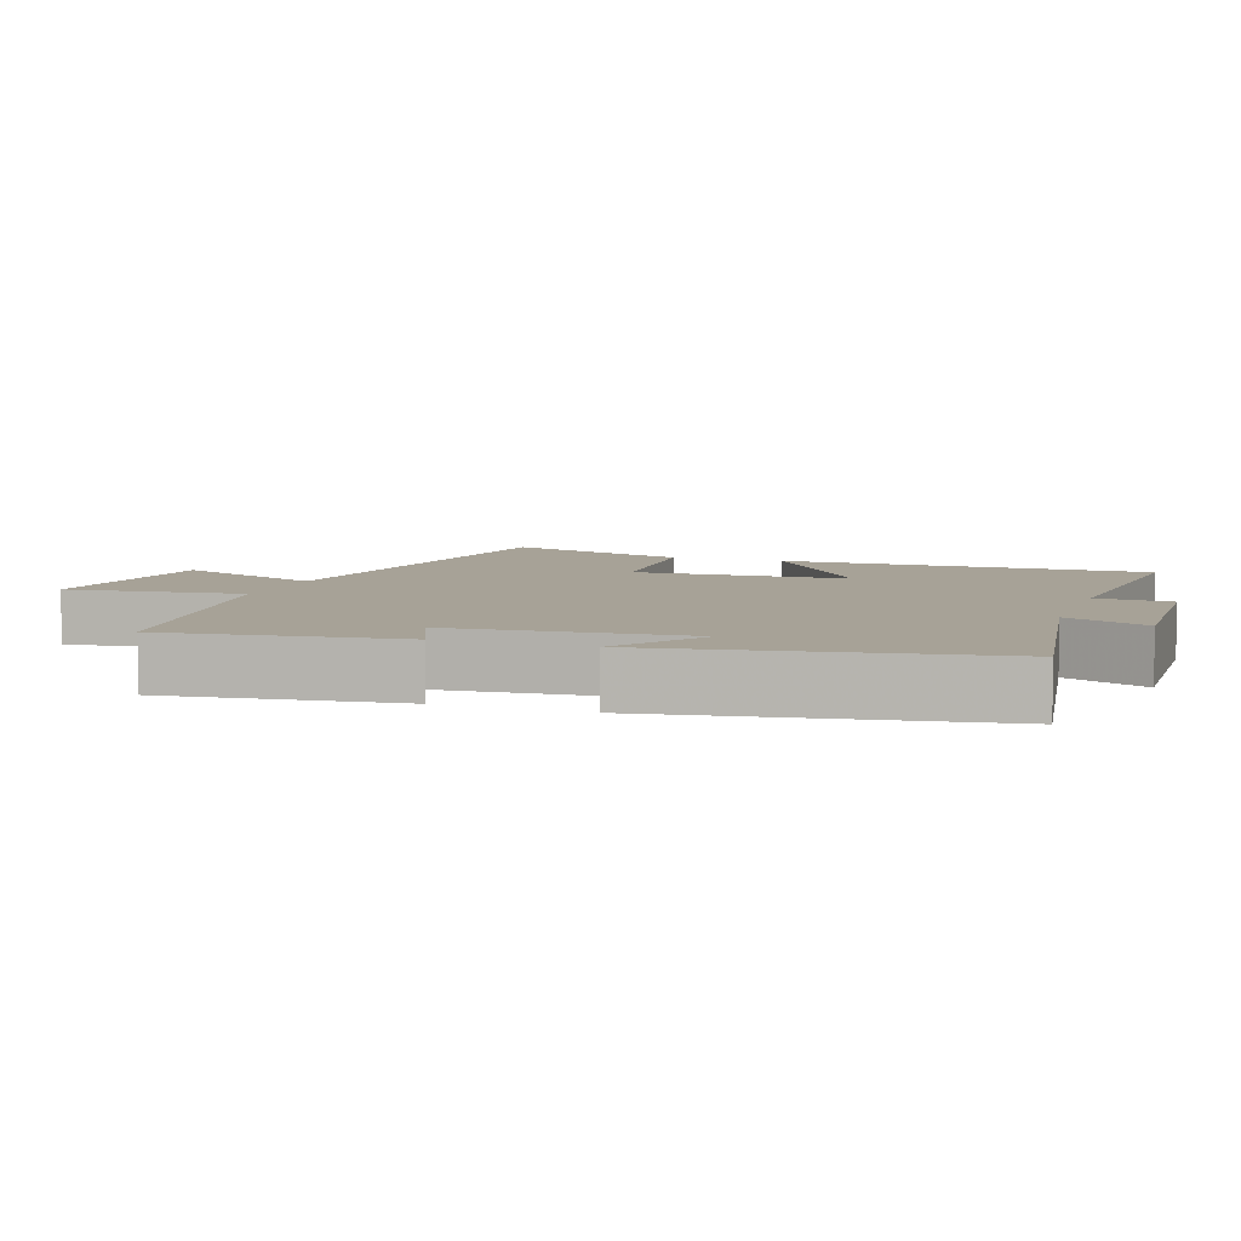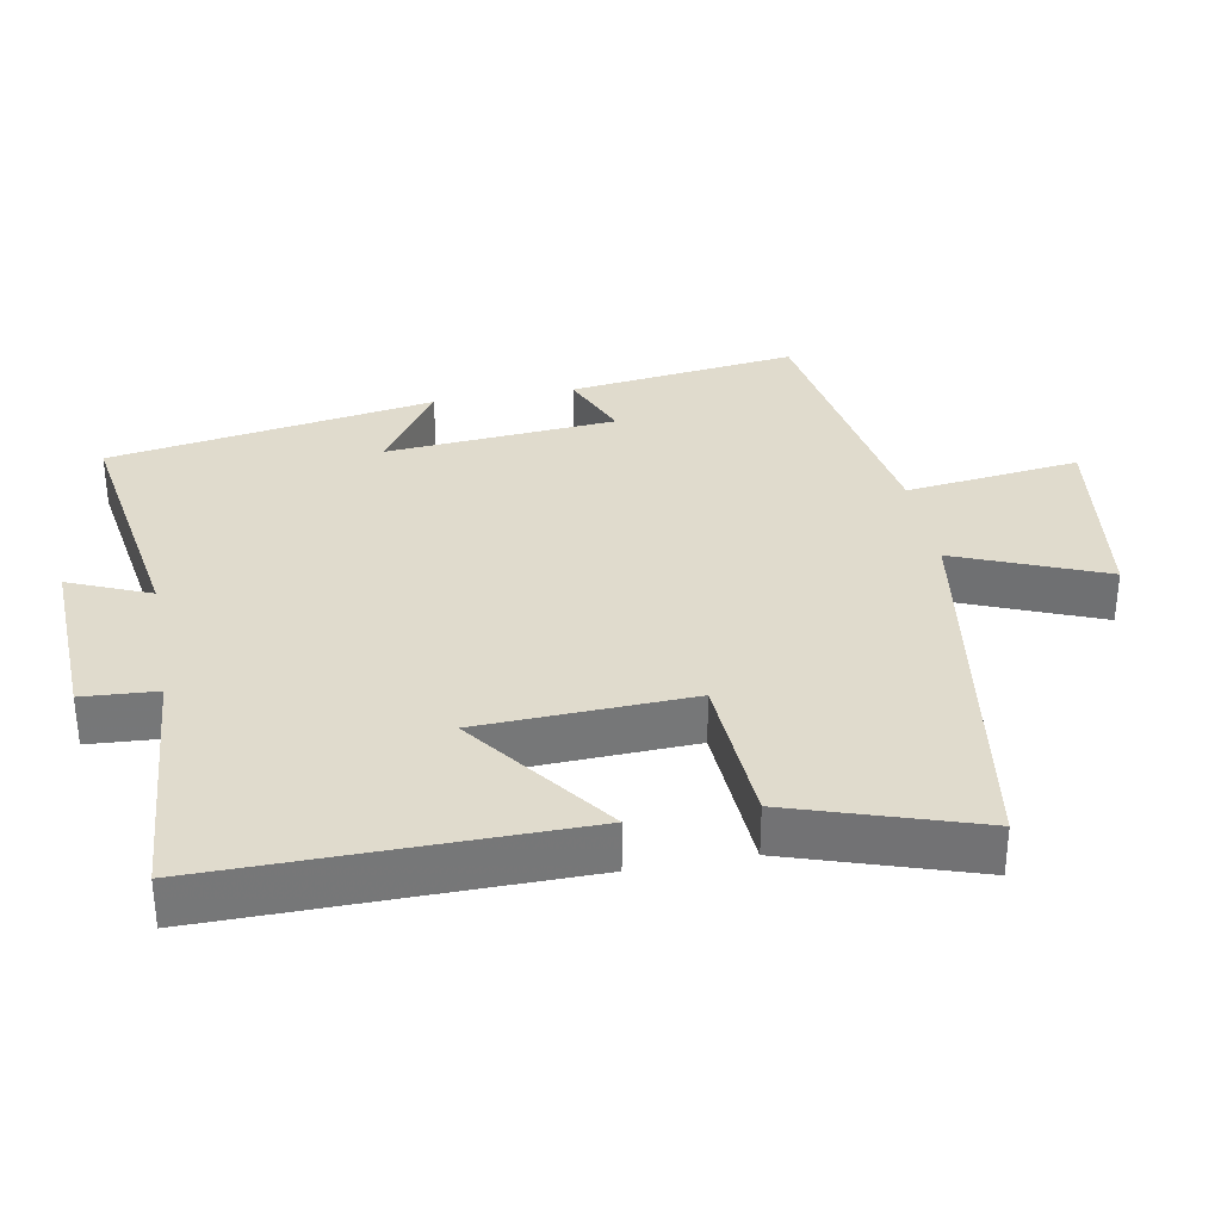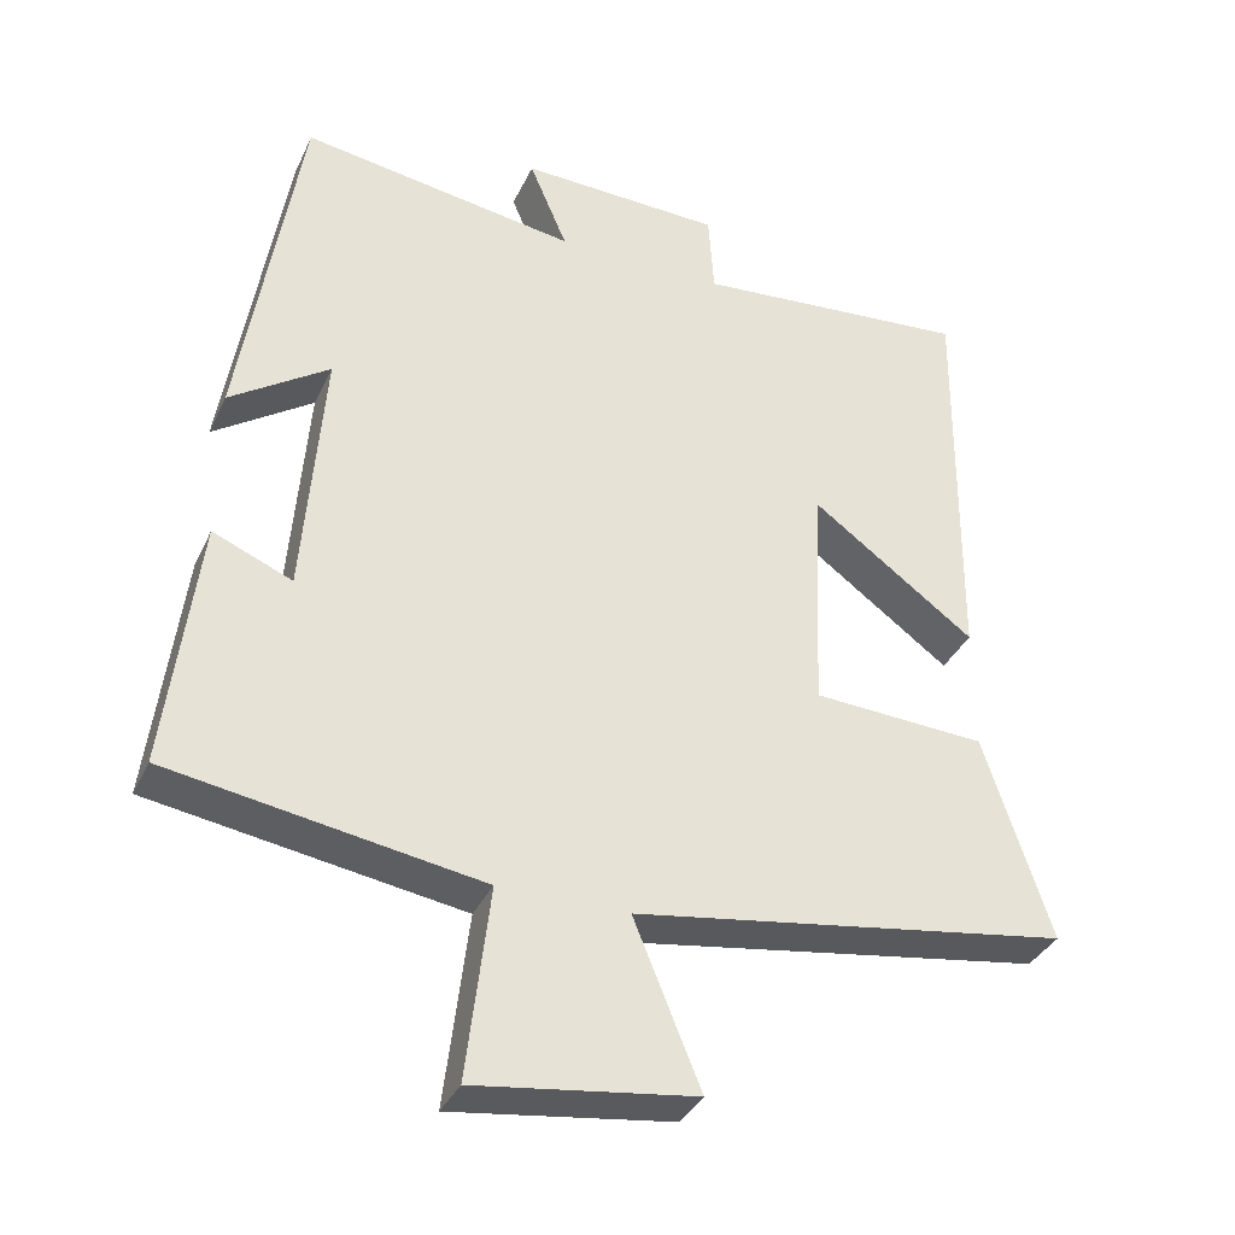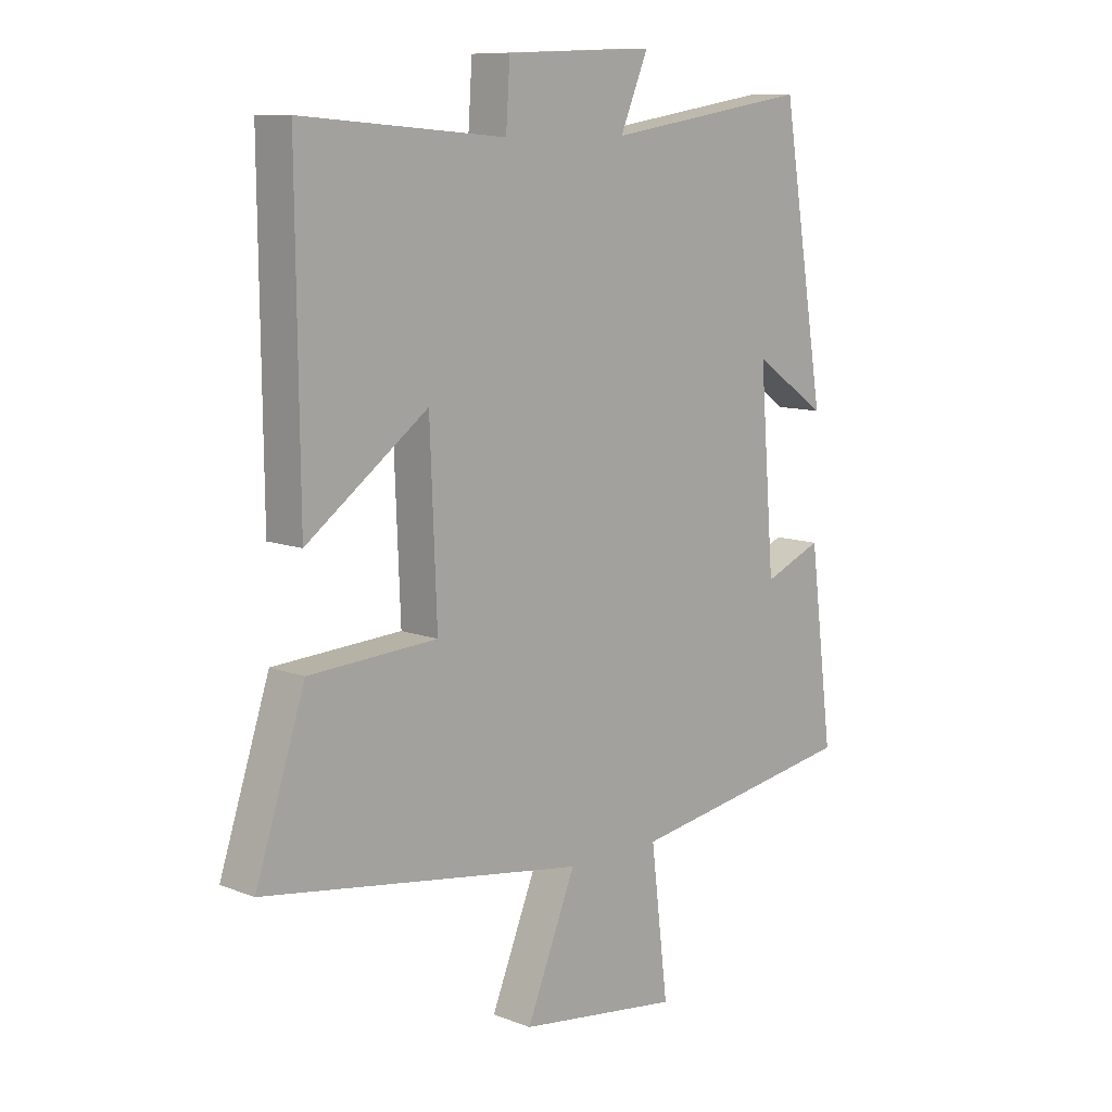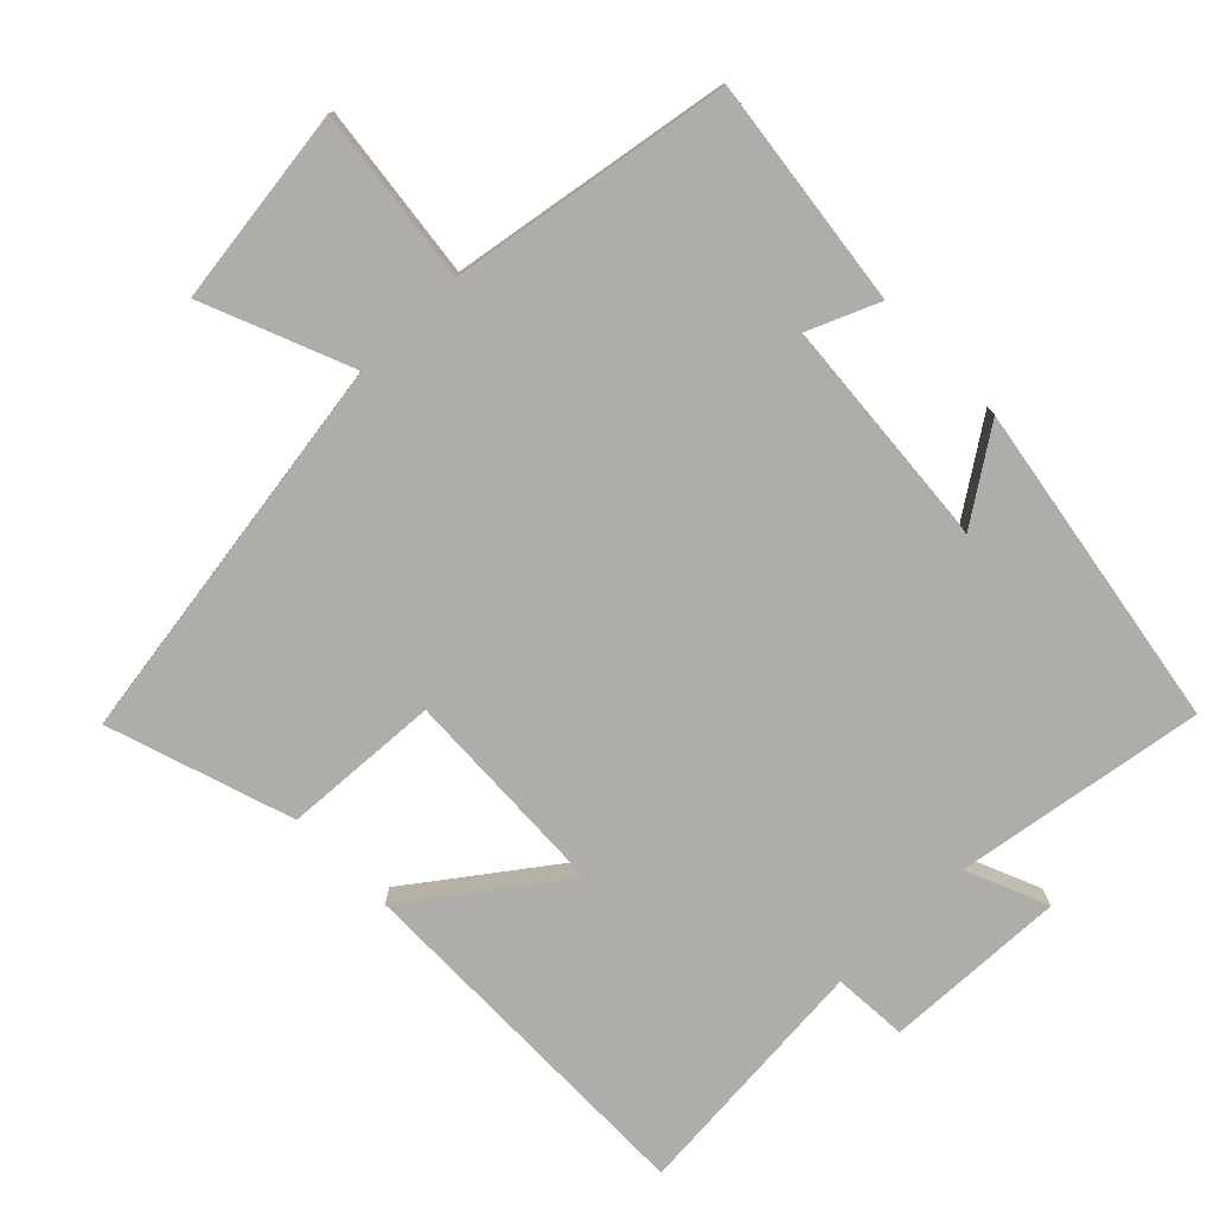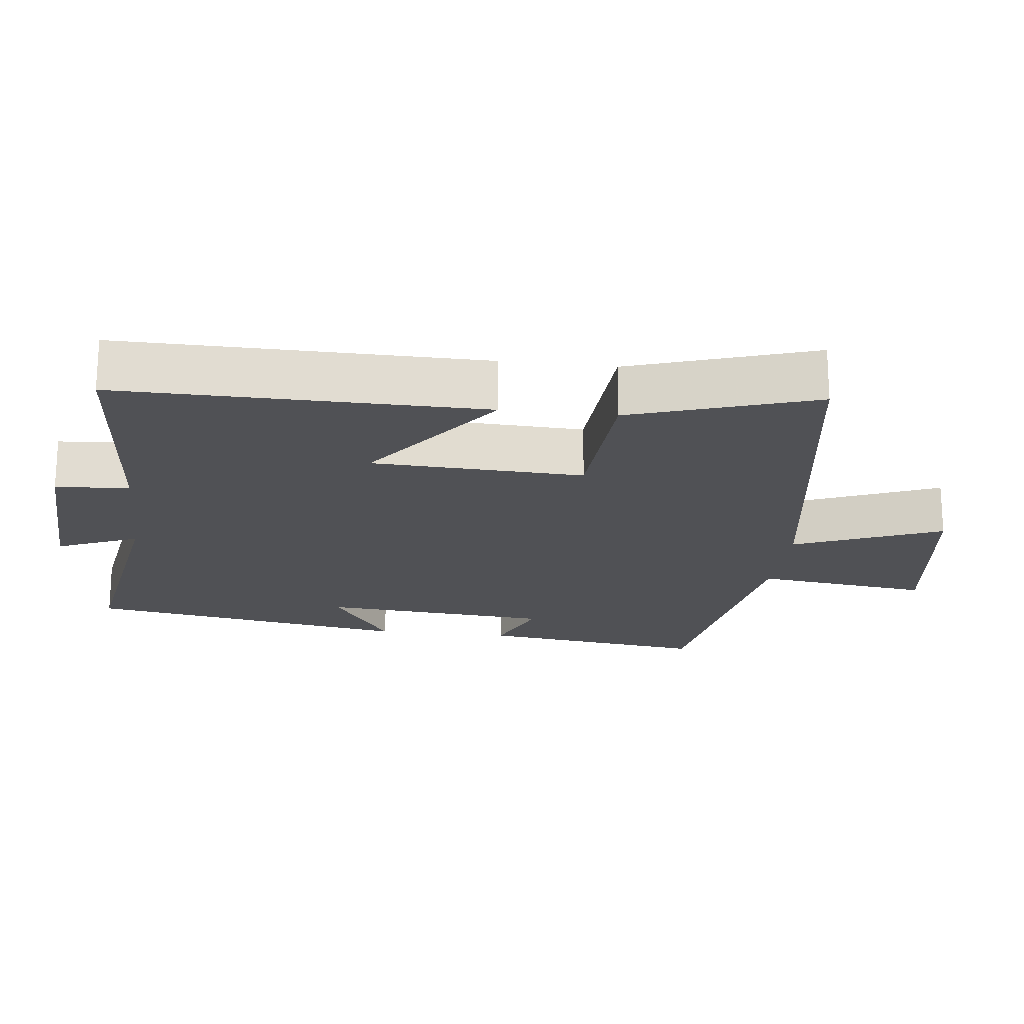
<metadata>
{"format":"obj","ext":"obj","renderer":"f3d","projection":"perspective","resolution":1024,"background":"white","views":[{"elev":6.6,"azim":-71.0,"up":"+Y"},{"elev":33.3,"azim":79.5,"up":"+Y"},{"elev":-35.4,"azim":-22.5,"up":"+Z"},{"elev":10.2,"azim":134.3,"up":"+Z"},{"elev":-77.4,"azim":-135.6,"up":"+Y"},{"elev":-20.2,"azim":83.2,"up":"+Y"}]}
</metadata>
<code>
v -0.541 0.07 -0.435
v -0.5 0.07 -0.109
v -0.398 0.07 -0.152
v -0.372 0.07 0.178
v -0.5 0.07 0.091
v -0.424 0.07 0.556
v -0.068 0.07 0.5
v -0.117 0.07 0.616
v 0.143 0.07 0.606
v 0.15 0.07 0.5
v 0.505 0.07 0.529
v 0.5 0.07 0.009
v 0.289 0.07 0.164
v 0.277 0.07 -0.138
v 0.5 0.07 -0.151
v 0.586 0.07 -0.414
v 0.025 0.07 -0.5
v 0.111 0.07 -0.711
v -0.171 0.07 -0.749
v -0.141 0.07 -0.5
v -0.541 0 -0.435
v -0.5 0 -0.109
v -0.398 0 -0.152
v -0.372 0 0.178
v -0.5 0 0.091
v -0.424 0 0.556
v -0.068 0 0.5
v -0.117 0 0.616
v 0.143 0 0.606
v 0.15 0 0.5
v 0.505 0 0.529
v 0.5 0 0.009
v 0.289 0 0.164
v 0.277 0 -0.138
v 0.5 0 -0.151
v 0.586 0 -0.414
v 0.025 0 -0.5
v 0.111 0 -0.711
v -0.171 0 -0.749
v -0.141 0 -0.5
f 17 18 19 20
f 14 15 16 17
f 13 14 17 20
f 10 11 12 13
f 10 13 20 1
f 7 8 9 10
f 4 5 6 7
f 3 4 7 10
f 1 2 3
f 1 3 10
f 40 39 38 37
f 37 36 35 34
f 40 37 34 33
f 33 32 31 30
f 21 40 33 30
f 30 29 28 27
f 27 26 25 24
f 30 27 24 23
f 23 22 21
f 30 23 21
f 1 21 22 2
f 2 22 23 3
f 3 23 24 4
f 4 24 25 5
f 5 25 26 6
f 6 26 27 7
f 7 27 28 8
f 8 28 29 9
f 9 29 30 10
f 10 30 31 11
f 11 31 32 12
f 12 32 33 13
f 13 33 34 14
f 14 34 35 15
f 15 35 36 16
f 16 36 37 17
f 17 37 38 18
f 18 38 39 19
f 19 39 40 20
f 20 40 21 1

</code>
